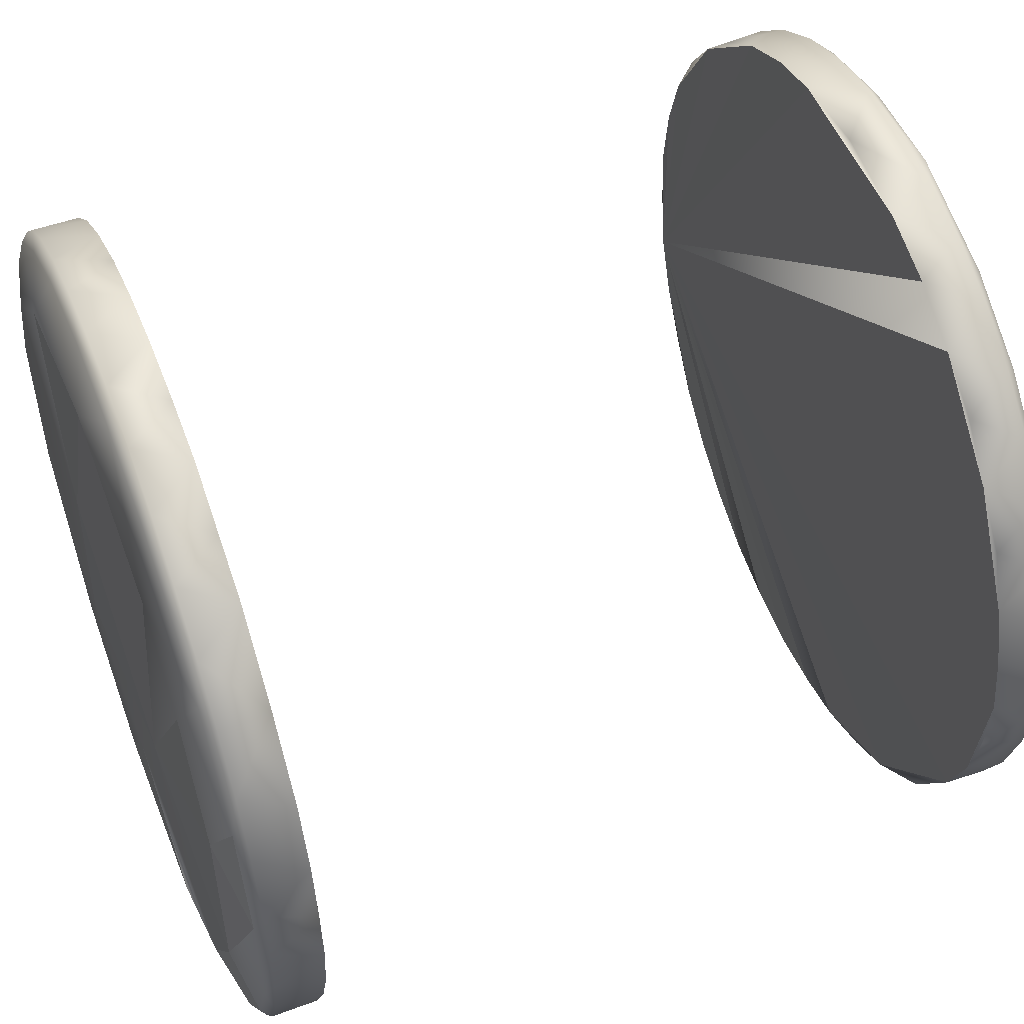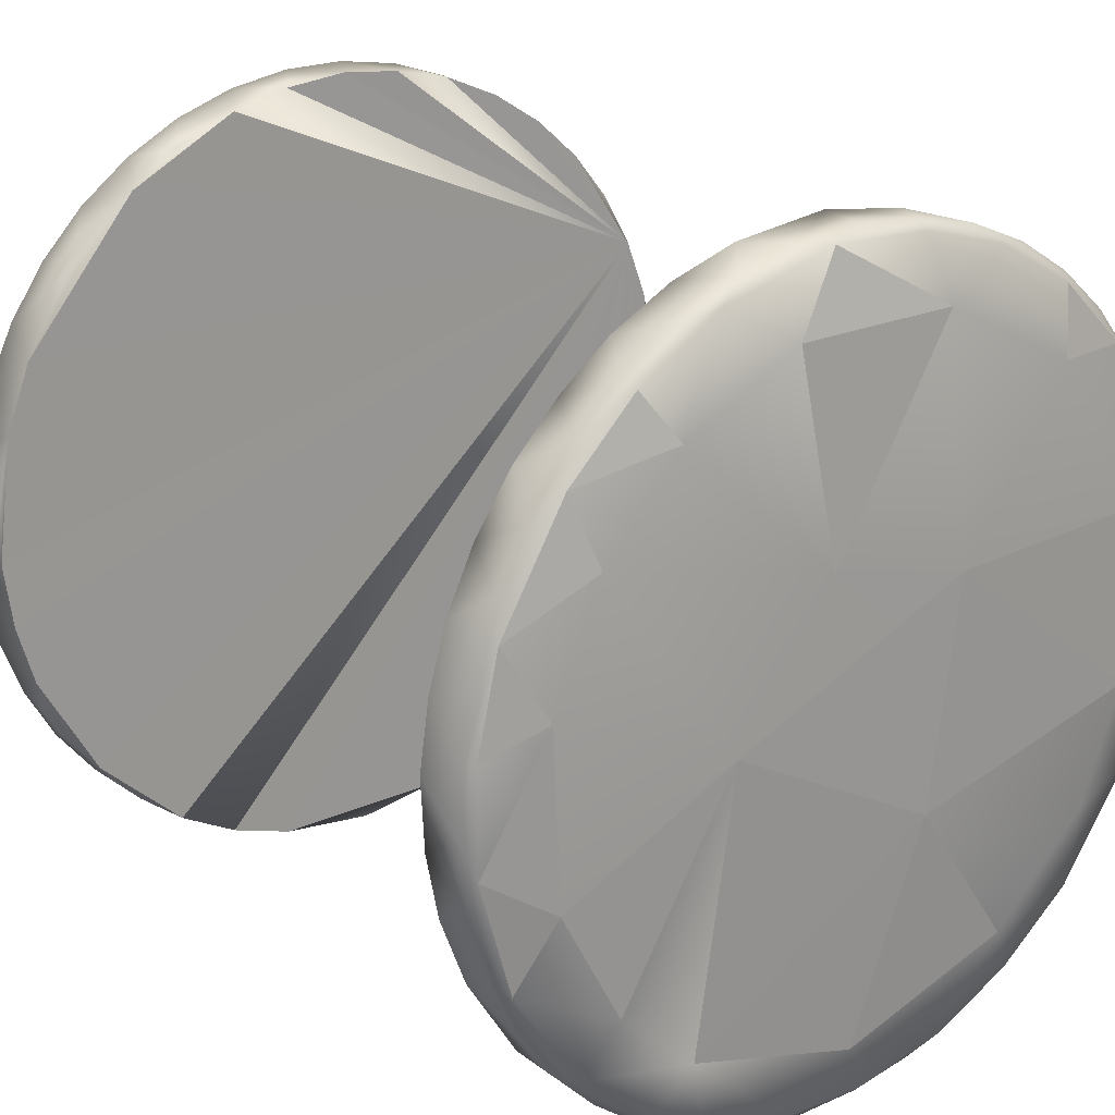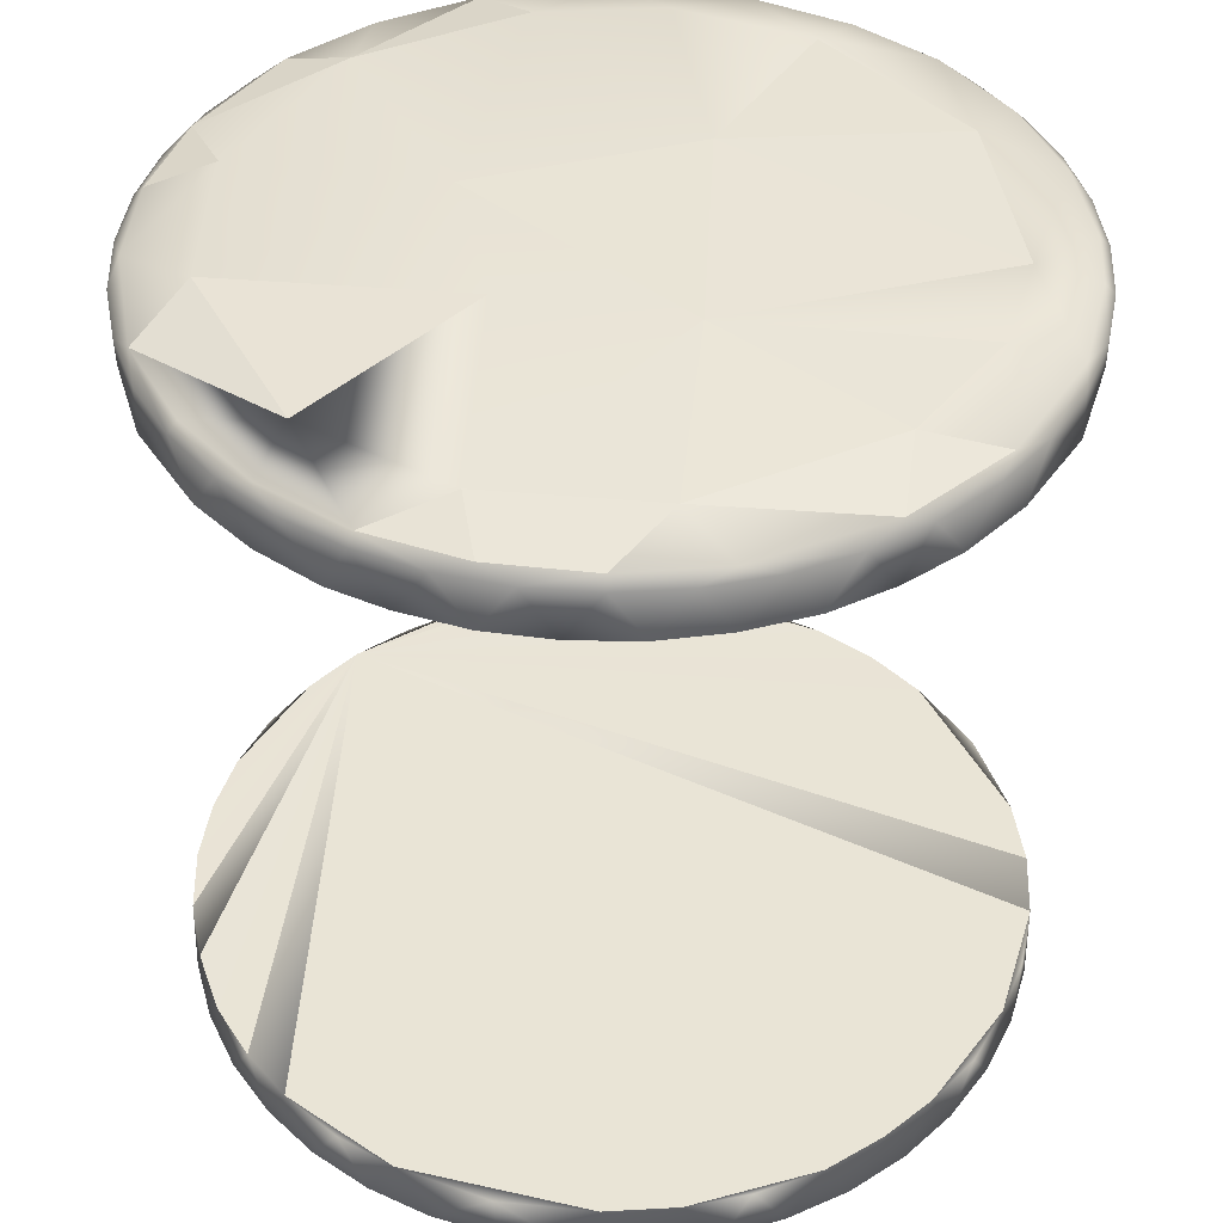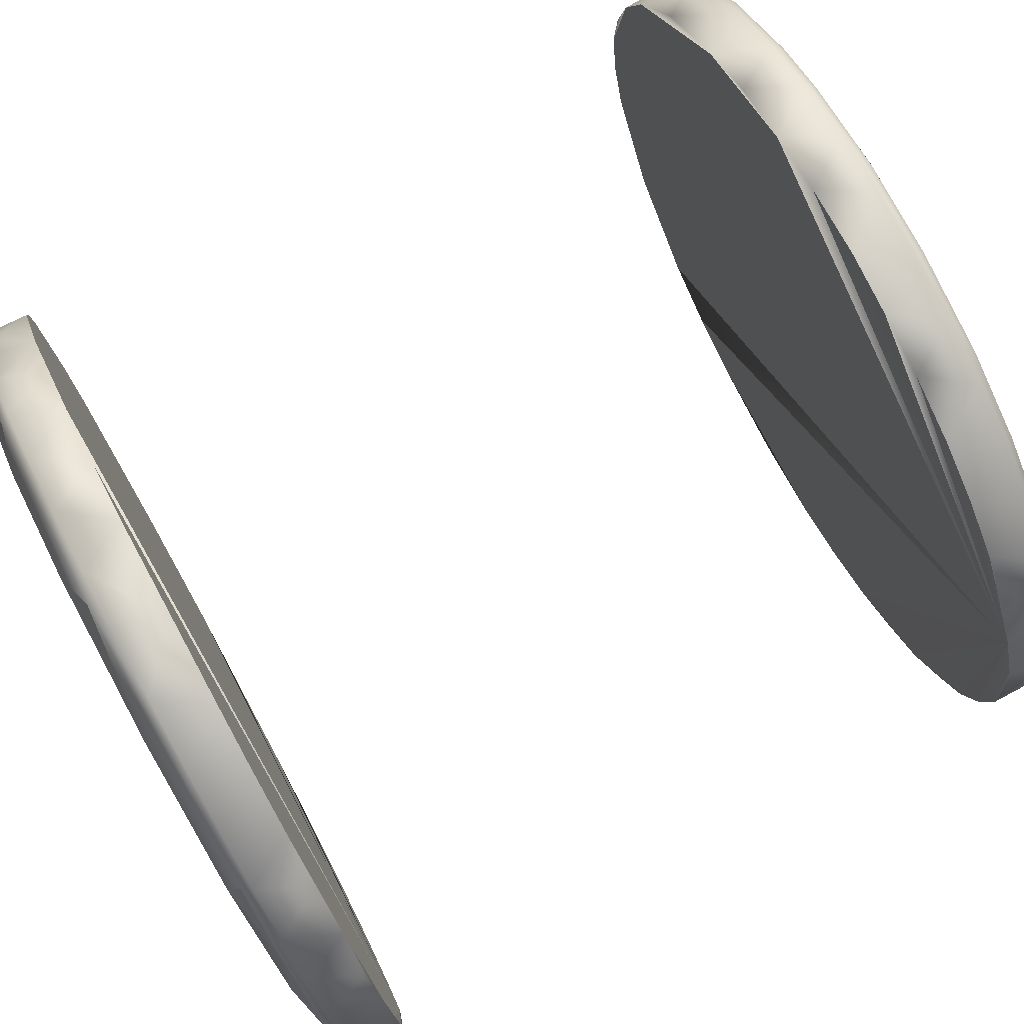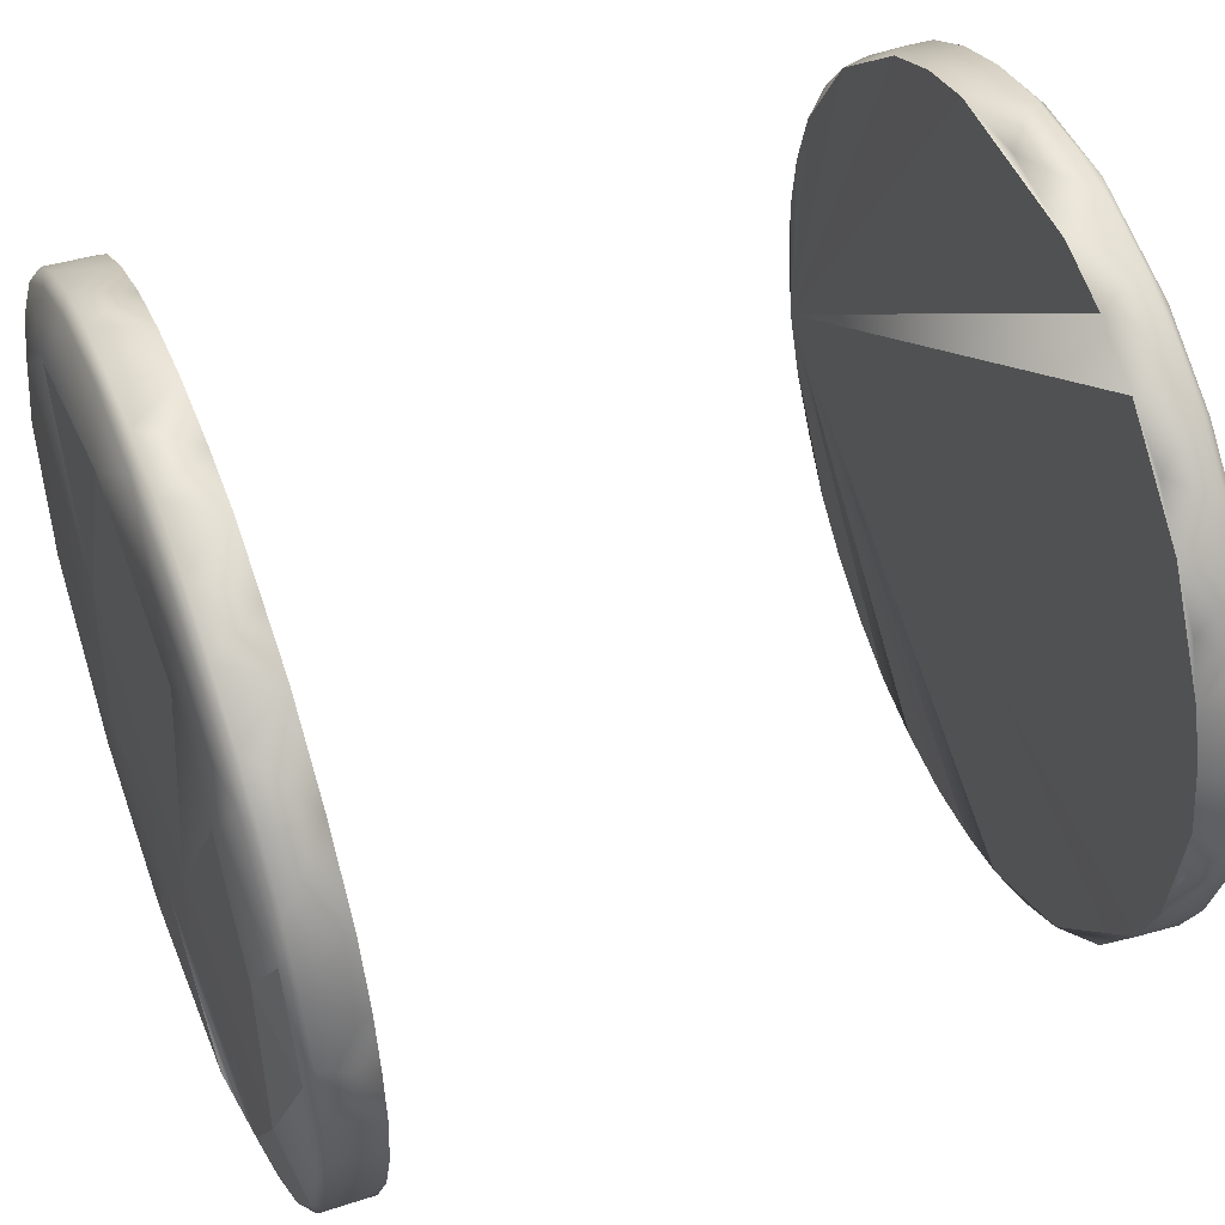
<metadata>
{"format":"obj","ext":"obj","renderer":"f3d","projection":"perspective","resolution":1024,"background":"white","views":[{"elev":52.5,"azim":-111.2,"up":"+Z"},{"elev":21.3,"azim":-38.2,"up":"+Z"},{"elev":42.6,"azim":-114.9,"up":"+Y"},{"elev":79.2,"azim":61.7,"up":"+Z"},{"elev":49.1,"azim":-111.4,"up":"+Z"}]}
</metadata>
<code>
o arm0.link_sh1
v 0.007635 0.03794 -0.02986
v 0.03442 0.03113 -0.01324
v 0.000393 0.03115 0.03696
v 0.002977 0.03569 0.03688
v 0.01722 0.03113 0.03261
v 0.03037 -0.03121 -0.02096
v 0.02669 -0.03113 -0.02544
v -0.02798 0.03658 -0.02284
v -0.03659 -0.03117 -0.004443
v 0.03607 0.03111 -0.00749
v 0.03554 0.03569 -0.01029
v -0.0223 0.03793 -0.02133
v -0.01057 0.03795 -0.0292
v -0.03673 0.03569 -0.00446
v 0.01991 0.03115 -0.03112
v 0.02853 0.03111 -0.0233
v 0.01674 -0.03791 -0.02584
v -0.0369 0.03114 -0.001425
v 0.02065 0.03793 -0.02313
v -0.02856 0.03112 -0.02328
v 0.03541 -0.03107 -0.01022
v -0.02844 0.03117 0.02368
v -0.004297 0.03873 -0.01164
v -0.03659 0.03117 0.004443
v 0.02995 0.03793 0.006836
v -0.01166 -0.03571 0.03509
v -0.008154 -0.03113 0.03599
v 0.01928 0.03657 0.03054
v 0.02609 0.03658 0.02505
v -0.02198 -0.03112 -0.02959
v -0.02844 -0.03117 -0.02368
v -0.03697 0.03569 0.00149
v -0.03606 0.03112 -0.007537
v 0.03037 0.03121 0.02096
v 0.03328 0.03107 0.01575
v -0.01419 -0.03113 0.03407
v 0.01418 0.03114 -0.03409
v 0.0172 0.03569 -0.03276
v 0.01418 0.03658 -0.03325
v -0.02171 0.03655 -0.02888
v -0.01928 0.03657 0.03054
v -0.02669 0.03656 0.02455
v -0.02454 0.03569 0.0277
v -0.03304 -0.0311 -0.01636
v 0.009554 -0.03873 0.008455
v 0.0359 0.03657 0.004841
v 0.03697 0.03569 0.00149
v -0.03021 -0.03794 0.006359
v -0.02584 -0.03793 0.01671
v 0.000498 0.03116 -0.037
v 0.008601 0.03111 -0.03583
v -0.02954 -0.03793 -0.009029
v -0.02382 -0.03793 -0.01957
v 0.003328 0.03657 -0.03614
v 0.006046 0.03112 0.03632
v -0.005718 0.03659 0.03565
v -0.008602 0.03115 -0.03592
v -0.03304 0.0311 0.01636
v -0.03204 0.03569 0.0185
v 0.02446 0.0312 -0.02762
v 0.0359 -0.03657 -0.004841
v -0.03602 -0.03112 0.007744
v -0.02223 0.03569 -0.02958
v 0.02669 0.03113 0.02544
v 0.02866 0.03569 0.0234
v -0.005901 0.03113 0.03637
v 0.02853 -0.03111 0.0233
v -0.005935 -0.03569 0.03652
v -0.003328 -0.03657 0.03614
v 0.007635 -0.03794 0.02986
v 0.02979 0.03794 -0.00883
v 0.02797 0.0366 -0.02283
v 0.002925 0.03656 0.03601
v 0.01191 0.03655 0.03423
v 0.000498 -0.03116 0.037
v 0.008601 -0.03111 0.03583
v -0.03542 0.03112 0.01018
v -0.01651 0.0379 0.02603
v 0.02171 0.03655 -0.02888
v 0.01674 0.03791 0.02584
v 0.02454 -0.03569 -0.0277
v 0.02225 -0.03113 -0.0294
v 0.03393 0.03655 -0.01284
v -0.0359 0.03657 0.00484
v -0.03633 -0.0357 -0.006998
v -0.004297 -0.03873 0.01164
v -0.02025 0.03113 -0.03087
v -0.01145 -0.0311 -0.03505
v -0.01714 -0.03119 -0.03265
v -0.02382 0.03793 0.01957
v 0.01928 -0.03657 -0.03054
v 0.02582 -0.03793 -0.01727
v -0.01928 -0.03657 -0.03054
v -0.01974 -0.0357 -0.03128
v -0.01713 -0.03571 0.03277
v -0.02171 -0.03655 0.02888
v 0.01172 0.03569 -0.0351
v -0.02198 0.03112 0.02959
v -0.02798 -0.03658 0.02284
v -0.03204 0.03131 -0.0185
v -0.03343 0.03569 -0.01586
v 0.01191 -0.03655 -0.03423
v 0.03548 0.03115 0.0101
v 0.03662 0.0312 0.004447
v -0.01145 0.0311 0.03505
v -0.01714 0.03119 0.03265
v -0.005824 0.03657 -0.03564
v -0.01418 -0.03658 0.03325
v 0.01161 0.03111 0.035
v 0.01418 -0.03114 0.03409
v 0.02582 0.03793 0.01727
v 0.008855 0.03569 0.03592
v -0.0145 0.03569 0.03404
v 0.0172 -0.03569 0.03276
v 0.01418 -0.03658 0.03325
v 0.0369 0.03114 -0.001455
v 0.02668 0.03569 -0.02563
v -0.01974 0.0357 0.03128
v -0.03439 0.03112 -0.01322
v -0.02856 -0.03112 0.02328
v 0.02995 -0.03793 -0.006836
v -0.03633 0.0357 0.006998
v -0.03556 0.03654 -0.007259
v -0.03264 0.03656 -0.01549
v 0.02223 0.03569 -0.02958
v -0.03554 0.03569 -0.01029
v 0.02171 -0.03655 0.02888
v 0.006493 0.03876 0.01154
v -0.02669 -0.03656 -0.02455
v -0.02454 -0.03569 -0.0277
v -0.01416 0.03656 0.03323
v 0.009555 0.03873 -0.008456
v -0.02954 0.03793 0.009029
v -0.01718 0.03569 -0.03276
v 0.02225 0.03113 0.0294
v -0.02866 0.03569 0.0234
v -0.0346 0.03569 0.01312
v -0.01461 0.03115 -0.03391
v 0.03279 0.03655 0.01553
v -0.03692 -0.03116 0.001844
v -0.01977 -0.03112 0.03116
v -0.03439 -0.03112 0.01322
v 0.03045 0.03569 -0.02102
v 0.0346 -0.03569 -0.01312
v 0.03625 -0.03569 -0.007401
v -0.01418 0.03658 -0.03325
v 0.02866 -0.03569 -0.0234
v 0.01977 0.03569 0.03127
v 0.03625 0.03569 0.007401
v -0.02448 0.03123 -0.02763
v 0.02797 -0.0366 0.02283
v -0.0135 -0.03875 -0.000944
v -0.008855 0.03569 0.03592
v 0.00591 -0.03111 -0.03634
v 0 0.03569 -0.037
v 0.02978 -0.03794 0.008867
v -0.007635 -0.03794 0.02986
v 0.02065 -0.03793 0.02313
v -0.03294 0.03657 0.01506
v -0.008855 -0.03569 -0.03592
v -0.006072 -0.03113 -0.03634
v 0.01977 -0.03569 -0.03127
v -0.03204 -0.03131 0.0185
v 0.0145 0.03569 0.03404
v -0.02978 0.03794 -0.008861
v 0.02454 0.03569 0.0277
v 0.03586 0.03656 -0.004354
v 0.03673 0.03569 -0.00446
v 0.03204 0.03131 -0.0185
v 0.01161 -0.03111 -0.035
v 0.01722 -0.03113 -0.03261
v 0.02223 -0.03569 0.02958
v -0.01863 -0.03793 0.02457
v 0.006513 -0.03876 -0.01158
v -0.02668 -0.03569 0.02563
v 0.005935 -0.03569 0.03652
v 0.005824 -0.03657 0.03564
v 0 -0.03569 0.037
v -0.01651 -0.0379 -0.02603
v 0.03556 -0.03654 0.007259
v -0.02866 -0.03569 -0.0234
v 0.03673 -0.03569 0.00446
v 0.03692 -0.03117 0.001454
v 0.03607 -0.03111 0.00749
v -0.01345 0.03875 0.000952
v -0.0359 -0.03657 -0.00484
v 0.03264 -0.03656 0.01549
v 0.005935 0.03569 -0.03652
v 0.002925 -0.03656 -0.03601
v 0.002977 -0.03569 -0.03688
v -0.03045 0.03569 -0.02102
v -0.002977 0.03569 0.03688
v 0.0346 0.03569 0.01312
v -0.01172 0.03569 -0.0351
v -0.03294 -0.03657 -0.01506
v 0.03204 0.03569 0.0185
v -0.02668 0.03569 -0.02563
v -0.005935 0.03569 -0.03652
v 0.02609 -0.03658 -0.02505
v -0.03204 -0.03569 -0.0185
v 0.03343 0.03569 -0.01586
v 0.008855 -0.03569 -0.03592
v 0.03279 -0.03655 -0.01553
v -0.005718 -0.03659 -0.03565
v -0.000396 -0.03115 -0.03696
v -0 -0.03796 -0.03085
v -0.03393 -0.03656 0.01283
v -0.03343 -0.03569 0.01586
v -0.03554 -0.03569 0.01029
v -0 0.03796 0.03085
v 0.01991 -0.03115 0.03112
v 0.03204 -0.03131 0.0185
v 0.03343 -0.03569 0.01586
v -0.02223 -0.03569 0.02958
v 0.01172 -0.03569 0.0351
v 0.03329 -0.03111 -0.0158
v -0.02448 -0.03123 0.02763
v 0.0145 -0.03569 -0.03404
v -0.03045 -0.03569 0.02102
v -0.03673 -0.03569 0.00446
v 0.02446 -0.0312 0.02762
v -0.03586 -0.03656 0.004354
v -0.002977 -0.03569 -0.03688
v 0.03442 -0.03113 0.01324
v -0.0145 -0.03569 -0.03404
v -0.01416 -0.03656 -0.03323
v -0.0346 -0.03569 -0.01312
v 0.02668 -0.03569 0.02563
v 0.03662 -0.0312 -0.004447
v -0.03542 -0.03112 -0.01018
v -0.03697 -0.03569 -0.00149
v 0.03204 -0.03569 -0.0185
v 0.03697 -0.03569 -0.00149
v 0.03045 -0.03569 0.02102
v 0.03554 -0.03569 0.01029
f 48 186 52
f 152 179 174
f 207 49 99
f 127 158 151
f 157 86 70
f 69 157 70
f 45 152 174
f 151 156 187
f 203 144 61
f 156 121 61
f 21 110 211
f 72 71 83
f 21 216 7
f 21 154 205
f 21 62 142
f 124 165 8
f 96 99 173
f 21 44 230
f 21 224 184
f 21 27 76
f 21 211 67
f 79 19 72
f 21 30 44
f 21 171 170
f 21 230 140
f 21 88 30
f 40 8 12
f 165 84 133
f 21 36 27
f 21 67 224
f 71 25 46
f 139 193 46
f 21 82 171
f 21 120 141
f 21 184 183
f 35 64 135
f 35 135 5
f 21 140 62
f 35 5 109
f 35 55 3
f 35 3 66
f 35 105 98
f 35 98 58
f 35 58 77
f 35 77 18
f 35 18 33
f 35 33 119
f 35 119 20
f 35 20 87
f 35 138 57
f 35 57 51
f 35 51 37
f 35 37 15
f 35 15 16
f 35 16 2
f 35 2 10
f 35 10 116
f 35 116 103
f 185 78 128
f 21 76 110
f 54 13 1
f 13 23 1
f 132 185 128
f 21 142 120
f 21 7 82
f 21 205 161
f 174 179 206
f 206 17 174
f 45 121 156
f 52 53 152
f 52 186 195
f 207 222 48
f 185 12 165
f 210 80 128
f 128 78 210
f 133 84 159
f 133 90 185
f 45 174 121
f 10 2 11
f 41 42 43
f 64 34 65
f 54 39 97
f 95 96 108
f 106 113 118
f 93 129 130
f 77 137 122
f 16 143 169
f 135 64 166
f 147 7 6
f 104 116 47
f 182 183 184
f 105 66 153
f 51 97 37
f 103 149 193
f 134 87 63
f 37 38 15
f 51 50 188
f 37 97 38
f 15 38 125
f 60 15 125
f 16 60 117
f 201 2 169
f 10 168 116
f 103 104 149
f 35 103 193
f 34 35 196
f 5 135 148
f 164 5 148
f 109 5 164
f 97 39 38
f 162 218 171
f 95 26 36
f 146 194 134
f 81 82 7
f 225 226 94
f 42 159 59
f 227 195 85
f 144 216 21
f 75 176 76
f 220 140 231
f 130 94 93
f 140 230 9
f 223 161 205
f 180 182 235
f 31 130 181
f 62 209 142
f 180 233 182
f 48 222 186
f 215 110 76
f 108 69 26
f 180 213 187
f 208 142 209
f 208 219 163
f 219 120 163
f 223 205 190
f 91 17 102
f 17 199 92
f 186 85 195
f 189 190 202
f 115 158 127
f 85 186 231
f 232 6 216
f 114 127 172
f 223 204 160
f 70 45 158
f 177 70 115
f 234 187 213
f 219 99 175
f 220 62 140
f 162 82 81
f 91 162 81
f 102 202 218
f 91 81 199
f 26 69 68
f 26 68 27
f 89 94 30
f 231 9 85
f 48 152 49
f 69 176 178
f 179 204 206
f 203 121 92
f 81 7 147
f 130 129 181
f 177 69 70
f 178 176 75
f 99 49 173
f 31 200 44
f 175 96 214
f 172 228 221
f 162 91 102
f 218 162 102
f 160 226 225
f 147 6 232
f 179 93 226
f 86 157 173
f 102 17 206
f 189 102 206
f 49 86 173
f 183 233 229
f 176 177 215
f 226 93 94
f 229 145 21
f 176 215 76
f 40 146 134
f 40 134 63
f 27 75 76
f 45 86 152
f 137 159 122
f 131 41 118
f 113 131 118
f 190 154 202
f 73 112 74
f 228 151 234
f 228 234 67
f 6 7 216
f 211 221 67
f 232 216 144
f 222 231 186
f 129 179 53
f 207 208 209
f 234 213 212
f 67 212 224
f 144 145 61
f 156 61 180
f 210 56 73
f 234 212 67
f 227 85 230
f 160 88 161
f 225 94 89
f 214 95 141
f 114 110 215
f 110 114 211
f 211 114 172
f 211 172 221
f 228 67 221
f 212 213 224
f 235 184 224
f 145 144 21
f 82 162 171
f 218 170 171
f 26 95 108
f 95 214 96
f 195 200 129
f 102 189 202
f 115 114 215
f 215 177 115
f 206 204 189
f 28 80 74
f 43 118 41
f 65 34 196
f 198 54 155
f 169 143 201
f 74 112 164
f 107 13 54
f 101 123 124
f 54 1 39
f 21 161 88
f 139 25 111
f 1 132 19
f 198 50 57
f 22 59 58
f 235 182 184
f 45 156 158
f 155 188 50
f 166 64 65
f 64 35 34
f 112 109 164
f 165 123 84
f 16 169 2
f 167 47 168
f 23 13 12
f 16 117 143
f 182 233 183
f 117 72 143
f 59 136 42
f 33 14 126
f 189 223 190
f 191 8 197
f 42 78 90
f 150 20 197
f 159 42 90
f 143 83 201
f 98 118 43
f 150 63 87
f 28 166 29
f 195 129 53
f 20 150 87
f 28 148 166
f 198 194 107
f 66 192 153
f 148 135 166
f 194 146 107
f 18 77 24
f 15 60 16
f 14 18 32
f 83 168 11
f 60 125 117
f 197 40 63
f 194 198 57
f 106 118 98
f 100 101 191
f 98 105 106
f 119 100 20
f 78 41 131
f 137 58 59
f 22 43 136
f 127 114 115
f 14 123 126
f 127 228 172
f 105 113 106
f 119 33 126
f 191 20 100
f 83 71 167
f 229 21 183
f 202 170 218
f 13 107 146
f 58 98 22
f 40 13 146
f 30 88 89
f 132 71 19
f 227 44 200
f 30 94 130
f 73 74 210
f 138 194 57
f 74 80 210
f 84 122 159
f 214 217 175
f 65 139 29
f 147 203 199
f 43 42 136
f 207 219 208
f 149 104 47
f 116 168 47
f 124 191 101
f 167 71 46
f 193 149 46
f 103 116 104
f 10 11 168
f 73 192 4
f 21 141 36
f 213 235 224
f 88 225 89
f 153 131 113
f 145 229 233
f 164 148 74
f 148 28 74
f 79 39 19
f 80 29 111
f 123 32 84
f 38 79 125
f 78 56 210
f 35 109 55
f 87 134 138
f 35 66 105
f 54 188 155
f 192 56 153
f 207 220 222
f 68 75 27
f 35 87 138
f 142 163 120
f 73 4 112
f 122 84 32
f 2 201 11
f 79 117 125
f 120 217 141
f 55 4 3
f 192 3 4
f 32 24 122
f 200 181 129
f 132 23 185
f 157 69 108
f 44 30 31
f 57 50 51
f 188 97 51
f 188 54 97
f 101 119 126
f 96 173 108
f 120 175 217
f 21 170 154
f 196 35 193
f 223 160 161
f 17 92 174
f 31 30 130
f 180 61 233
f 145 233 61
f 70 158 115
f 70 86 45
f 180 235 213
f 208 163 142
f 219 175 120
f 17 91 199
f 156 180 187
f 234 151 187
f 220 209 62
f 85 9 230
f 152 53 179
f 231 140 9
f 69 177 176
f 203 61 121
f 174 92 121
f 69 178 68
f 31 181 200
f 175 99 96
f 160 204 226
f 226 204 179
f 195 227 200
f 132 25 71
f 190 205 154
f 95 36 141
f 222 220 231
f 129 93 179
f 48 52 152
f 108 173 157
f 166 65 29
f 198 107 54
f 101 126 123
f 139 46 25
f 8 165 12
f 198 155 50
f 22 136 59
f 196 193 139
f 29 139 111
f 149 47 46
f 81 147 199
f 112 55 109
f 167 46 47
f 1 23 132
f 19 71 72
f 33 18 14
f 185 90 78
f 189 204 223
f 38 39 79
f 42 41 78
f 143 72 83
f 185 23 12
f 150 197 63
f 66 3 192
f 1 19 39
f 195 53 52
f 83 167 168
f 83 11 201
f 197 8 40
f 199 203 92
f 137 77 58
f 22 98 43
f 48 49 207
f 127 151 228
f 105 153 113
f 40 12 13
f 191 197 20
f 128 111 25
f 202 154 170
f 227 230 44
f 159 137 59
f 124 123 165
f 138 134 194
f 214 141 217
f 65 196 139
f 159 90 133
f 147 232 203
f 207 99 219
f 124 8 191
f 73 56 192
f 131 56 78
f 88 160 225
f 153 56 131
f 80 28 29
f 123 14 32
f 207 209 220
f 68 178 75
f 165 133 185
f 26 27 36
f 79 72 117
f 122 24 77
f 55 112 4
f 232 144 203
f 32 18 24
f 101 100 119
f 158 156 151
f 80 111 128
f 49 152 86
f 132 128 25

</code>
